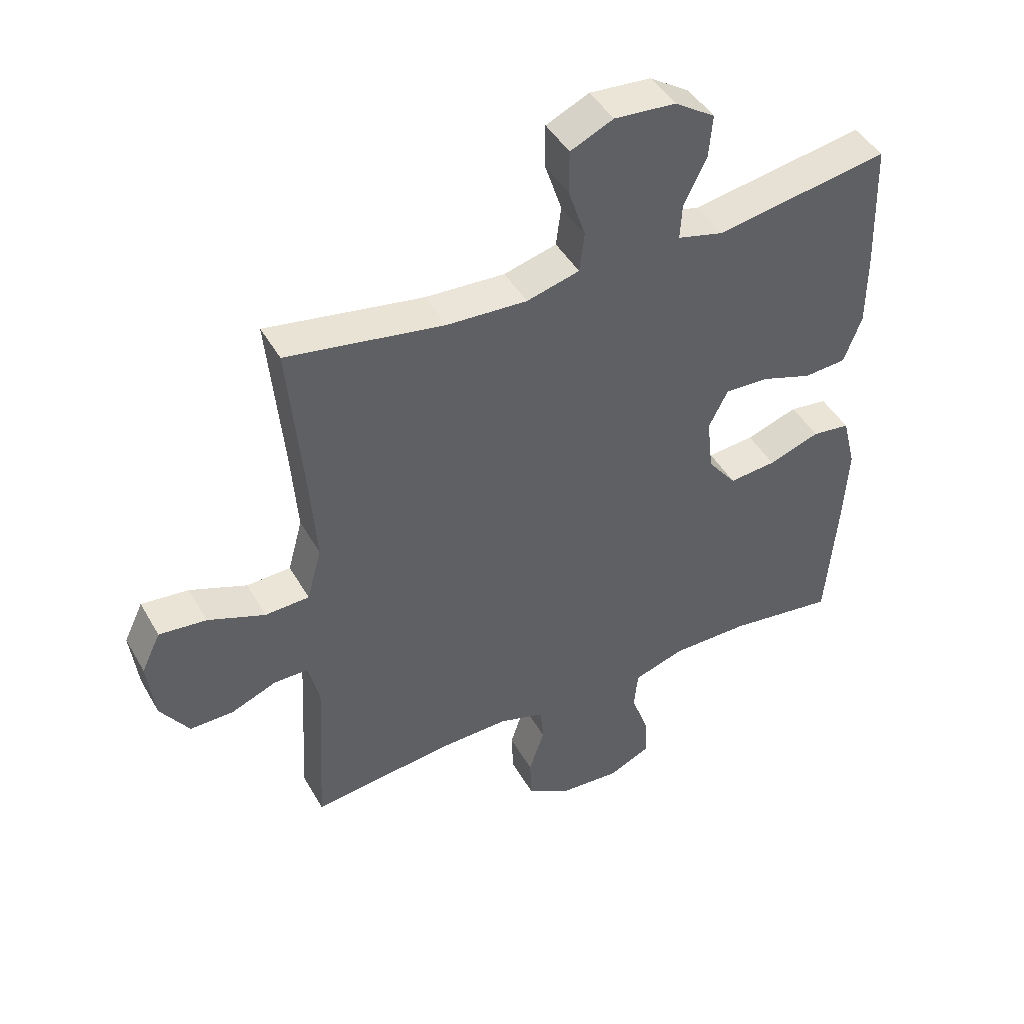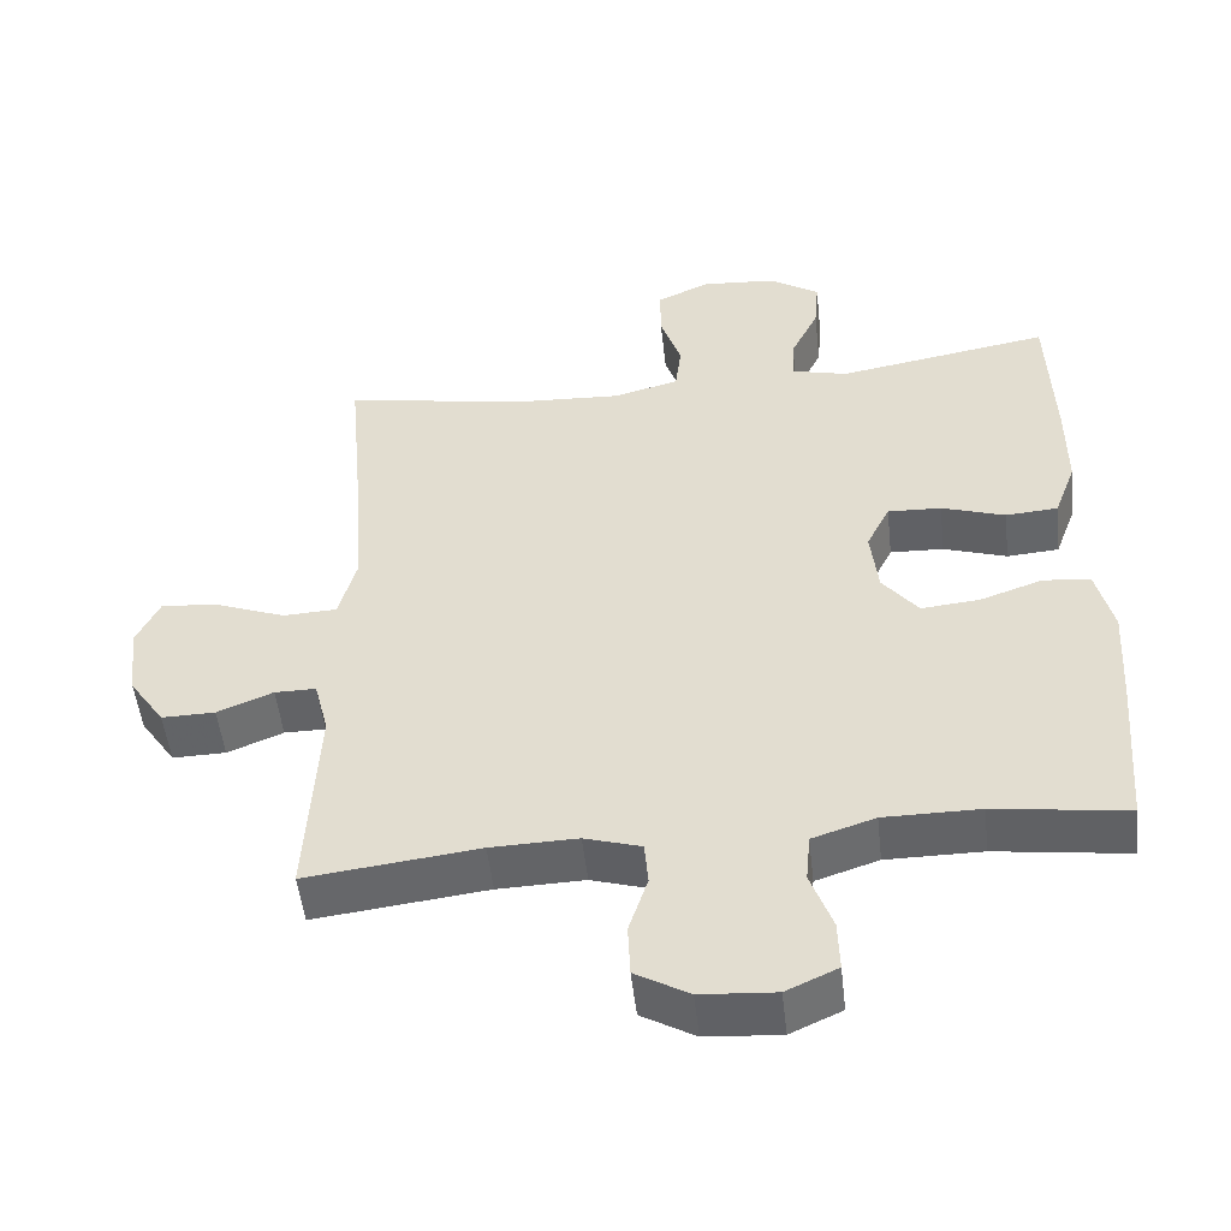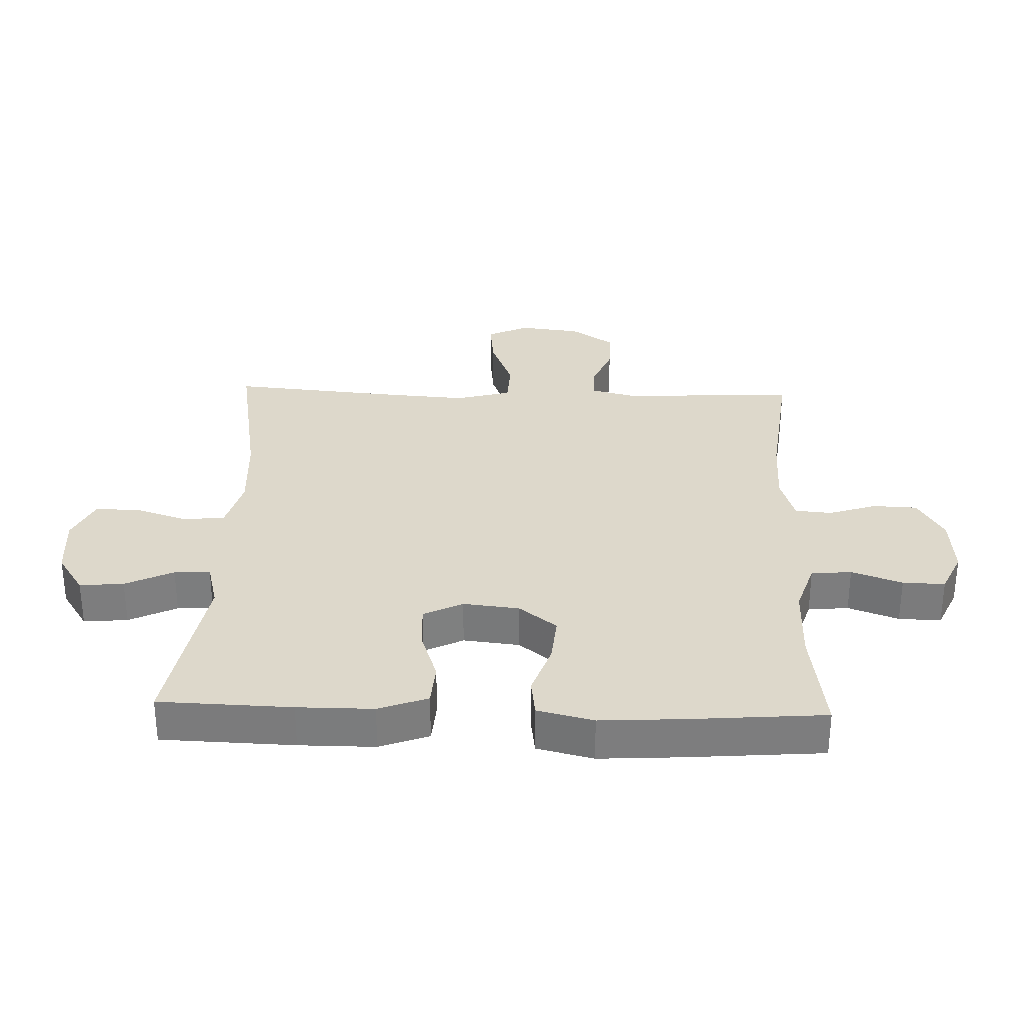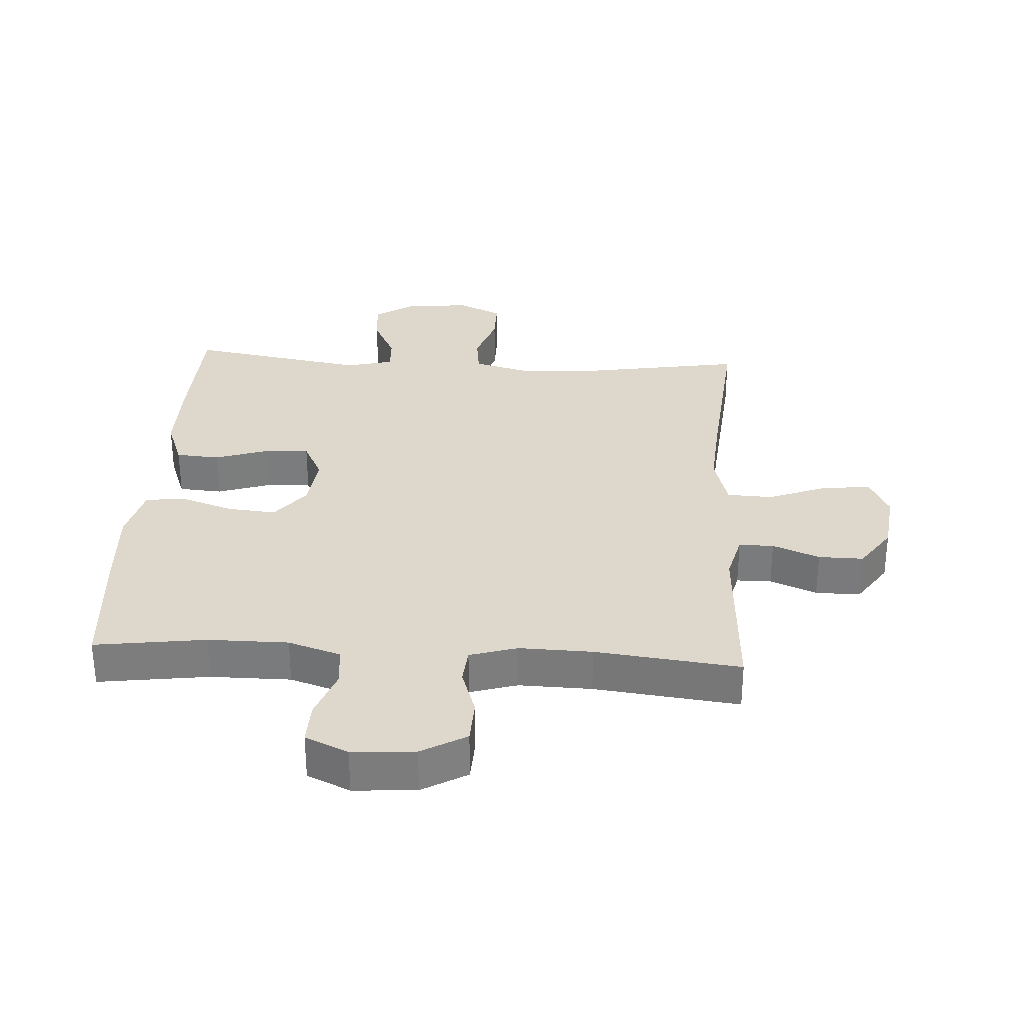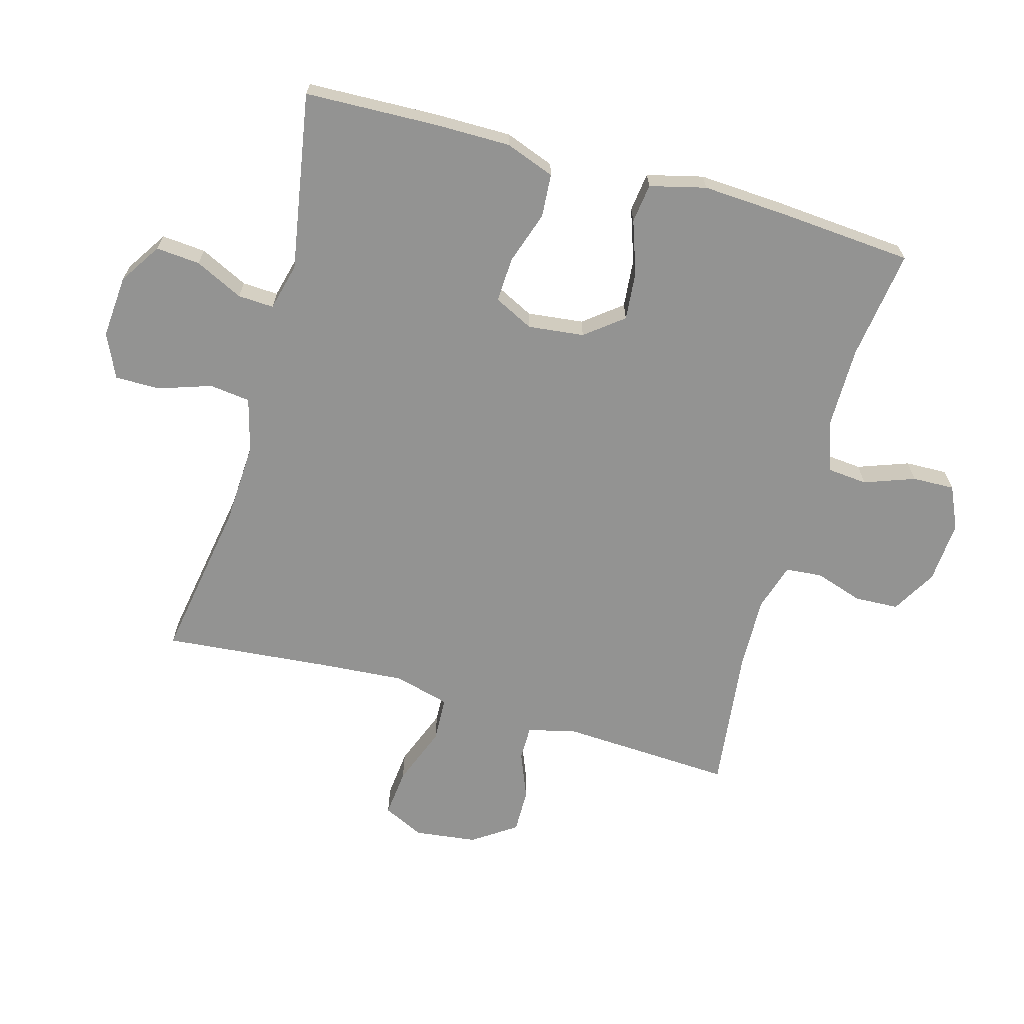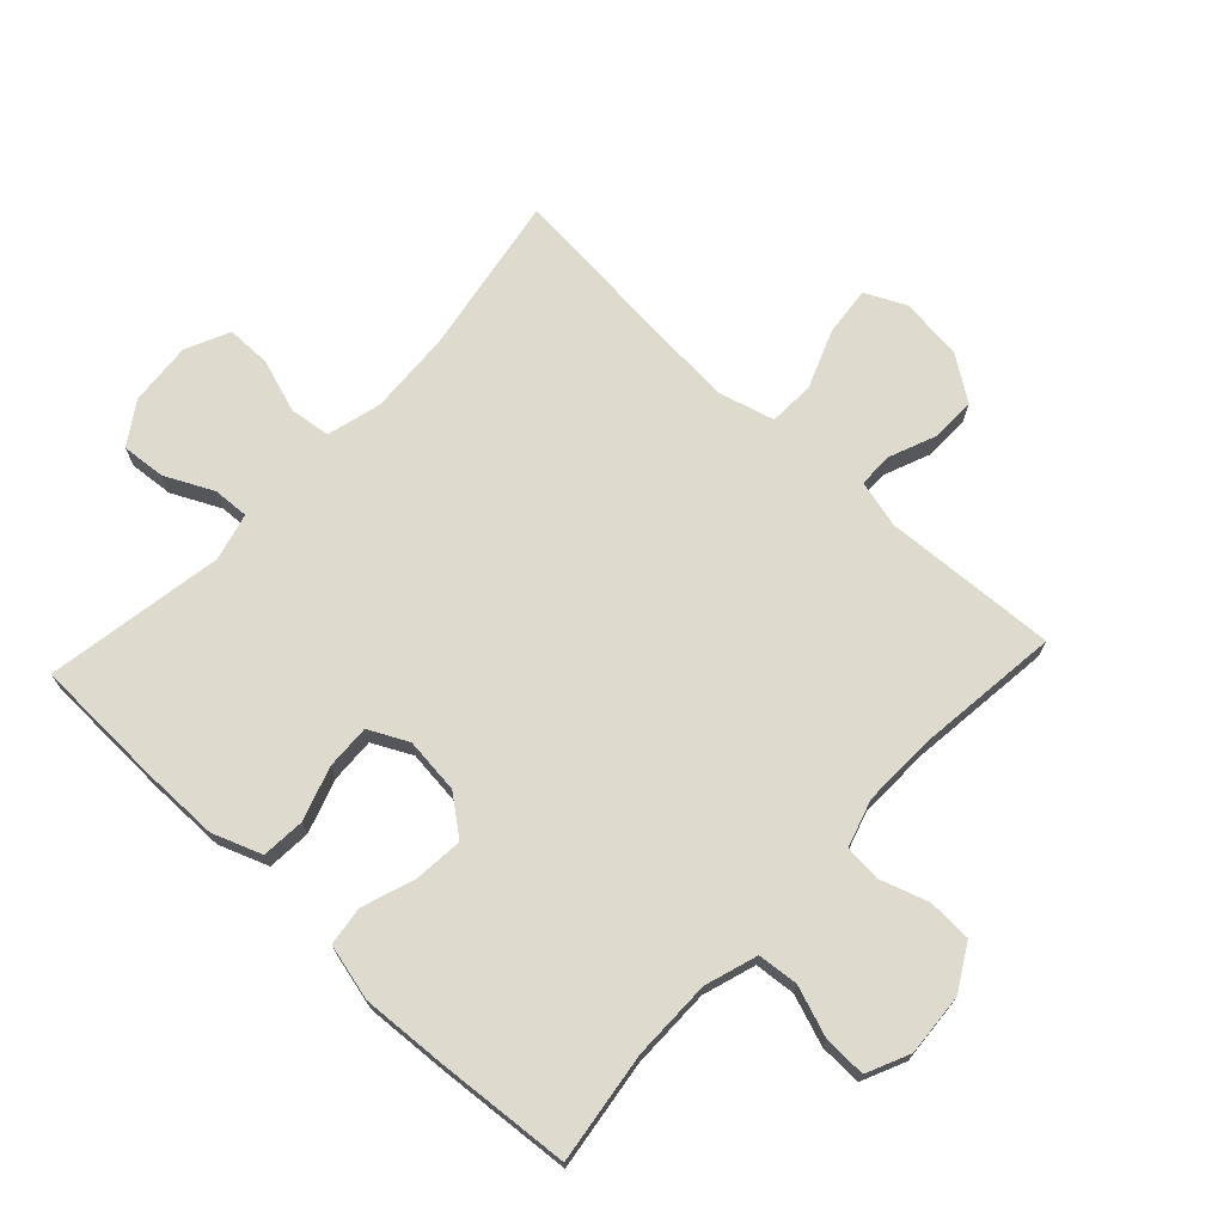
<metadata>
{"format":"obj","ext":"obj","renderer":"f3d","projection":"perspective","resolution":1024,"background":"white","views":[{"elev":44.9,"azim":-28.1,"up":"+Z"},{"elev":-50.9,"azim":6.4,"up":"+Z"},{"elev":31.1,"azim":91.9,"up":"+Y"},{"elev":31.2,"azim":-176.6,"up":"+Y"},{"elev":-66.7,"azim":74.4,"up":"+Y"},{"elev":71.3,"azim":133.0,"up":"+Y"}]}
</metadata>
<code>
v -0.5 0.07 -0.5
v -0.485 0.07 -0.225
v -0.504 0.07 -0.15
v -0.559 0.07 -0.15
v -0.633 0.07 -0.18
v -0.704 0.07 -0.181
v -0.751 0.07 -0.112
v -0.763 0.07 -0.013
v -0.732 0.07 0.052
v -0.655 0.07 0.044
v -0.562 0.07 0.008
v -0.49 0.07 0.011
v -0.466 0.07 0.099
v -0.476 0.07 0.235
v -0.5 0.07 0.5
v -0.244 0.07 0.457
v -0.113 0.07 0.45
v -0.027 0.07 0.473
v -0.019 0.07 0.538
v -0.047 0.07 0.622
v -0.047 0.07 0.693
v 0.023 0.07 0.725
v 0.123 0.07 0.717
v 0.189 0.07 0.674
v 0.183 0.07 0.604
v 0.146 0.07 0.528
v 0.143 0.07 0.471
v 0.218 0.07 0.452
v 0.5 0.07 0.5
v 0.507 0.07 0.29
v 0.507 0.07 0.17
v 0.478 0.07 0.092
v 0.409 0.07 0.087
v 0.325 0.07 0.115
v 0.254 0.07 0.118
v 0.223 0.07 0.056
v 0.233 0.07 -0.033
v 0.28 0.07 -0.093
v 0.357 0.07 -0.086
v 0.441 0.07 -0.057
v 0.503 0.07 -0.065
v 0.525 0.07 -0.154
v 0.517 0.07 -0.288
v 0.5 0.07 -0.5
v 0.325 0.07 -0.476
v 0.198 0.07 -0.476
v 0.115 0.07 -0.503
v 0.109 0.07 -0.567
v 0.138 0.07 -0.647
v 0.14 0.07 -0.714
v 0.072 0.07 -0.745
v -0.027 0.07 -0.738
v -0.098 0.07 -0.697
v -0.101 0.07 -0.627
v -0.076 0.07 -0.551
v -0.081 0.07 -0.493
v -0.156 0.07 -0.47
v -0.271 0.07 -0.473
v -0.5 0 -0.5
v -0.485 0 -0.225
v -0.504 0 -0.15
v -0.559 0 -0.15
v -0.633 0 -0.18
v -0.704 0 -0.181
v -0.751 0 -0.112
v -0.763 0 -0.013
v -0.732 0 0.052
v -0.655 0 0.044
v -0.562 0 0.008
v -0.49 0 0.011
v -0.466 0 0.099
v -0.476 0 0.235
v -0.5 0 0.5
v -0.244 0 0.457
v -0.113 0 0.45
v -0.027 0 0.473
v -0.019 0 0.538
v -0.047 0 0.622
v -0.047 0 0.693
v 0.023 0 0.725
v 0.123 0 0.717
v 0.189 0 0.674
v 0.183 0 0.604
v 0.146 0 0.528
v 0.143 0 0.471
v 0.218 0 0.452
v 0.5 0 0.5
v 0.507 0 0.29
v 0.507 0 0.17
v 0.478 0 0.092
v 0.409 0 0.087
v 0.325 0 0.115
v 0.254 0 0.118
v 0.223 0 0.056
v 0.233 0 -0.033
v 0.28 0 -0.093
v 0.357 0 -0.086
v 0.441 0 -0.057
v 0.503 0 -0.065
v 0.525 0 -0.154
v 0.517 0 -0.288
v 0.5 0 -0.5
v 0.325 0 -0.476
v 0.198 0 -0.476
v 0.115 0 -0.503
v 0.109 0 -0.567
v 0.138 0 -0.647
v 0.14 0 -0.714
v 0.072 0 -0.745
v -0.027 0 -0.738
v -0.098 0 -0.697
v -0.101 0 -0.627
v -0.076 0 -0.551
v -0.081 0 -0.493
v -0.156 0 -0.47
v -0.271 0 -0.473
f 53 54 55
f 52 53 55
f 51 52 55
f 50 51 55
f 49 50 55
f 48 49 55
f 47 48 55 56
f 46 47 56 57
f 43 44 45
f 42 43 45
f 41 42 45
f 40 41 45
f 39 40 45
f 45 46 57
f 39 45 57
f 38 39 57
f 32 33 34
f 31 32 34
f 30 31 34
f 29 30 34
f 28 29 34
f 27 28 34 35
f 24 25 26
f 23 24 26
f 22 23 26
f 21 22 26
f 20 21 26
f 19 20 26
f 18 19 26 27
f 27 35 36
f 18 27 36
f 17 18 36
f 14 15 16
f 17 36 37
f 16 17 37
f 14 16 37
f 13 14 37
f 9 10 11
f 8 9 11
f 7 8 11
f 6 7 11
f 5 6 11
f 4 5 11
f 3 4 11 12
f 58 1 2
f 38 57 58
f 37 38 58
f 13 37 58
f 12 13 58
f 3 12 58
f 2 3 58
f 113 112 111
f 113 111 110
f 113 110 109
f 113 109 108
f 113 108 107
f 113 107 106
f 114 113 106 105
f 115 114 105 104
f 103 102 101
f 103 101 100
f 103 100 99
f 103 99 98
f 103 98 97
f 115 104 103
f 115 103 97
f 115 97 96
f 92 91 90
f 92 90 89
f 92 89 88
f 92 88 87
f 92 87 86
f 93 92 86 85
f 84 83 82
f 84 82 81
f 84 81 80
f 84 80 79
f 84 79 78
f 84 78 77
f 85 84 77 76
f 94 93 85
f 94 85 76
f 94 76 75
f 74 73 72
f 95 94 75
f 95 75 74
f 95 74 72
f 95 72 71
f 69 68 67
f 69 67 66
f 69 66 65
f 69 65 64
f 69 64 63
f 69 63 62
f 70 69 62 61
f 60 59 116
f 116 115 96
f 116 96 95
f 116 95 71
f 116 71 70
f 116 70 61
f 116 61 60
f 1 59 60 2
f 2 60 61 3
f 3 61 62 4
f 4 62 63 5
f 5 63 64 6
f 6 64 65 7
f 7 65 66 8
f 8 66 67 9
f 9 67 68 10
f 10 68 69 11
f 11 69 70 12
f 12 70 71 13
f 13 71 72 14
f 14 72 73 15
f 15 73 74 16
f 16 74 75 17
f 17 75 76 18
f 18 76 77 19
f 19 77 78 20
f 20 78 79 21
f 21 79 80 22
f 22 80 81 23
f 23 81 82 24
f 24 82 83 25
f 25 83 84 26
f 26 84 85 27
f 27 85 86 28
f 28 86 87 29
f 29 87 88 30
f 30 88 89 31
f 31 89 90 32
f 32 90 91 33
f 33 91 92 34
f 34 92 93 35
f 35 93 94 36
f 36 94 95 37
f 37 95 96 38
f 38 96 97 39
f 39 97 98 40
f 40 98 99 41
f 41 99 100 42
f 42 100 101 43
f 43 101 102 44
f 44 102 103 45
f 45 103 104 46
f 46 104 105 47
f 47 105 106 48
f 48 106 107 49
f 49 107 108 50
f 50 108 109 51
f 51 109 110 52
f 52 110 111 53
f 53 111 112 54
f 54 112 113 55
f 55 113 114 56
f 56 114 115 57
f 57 115 116 58
f 58 116 59 1

</code>
